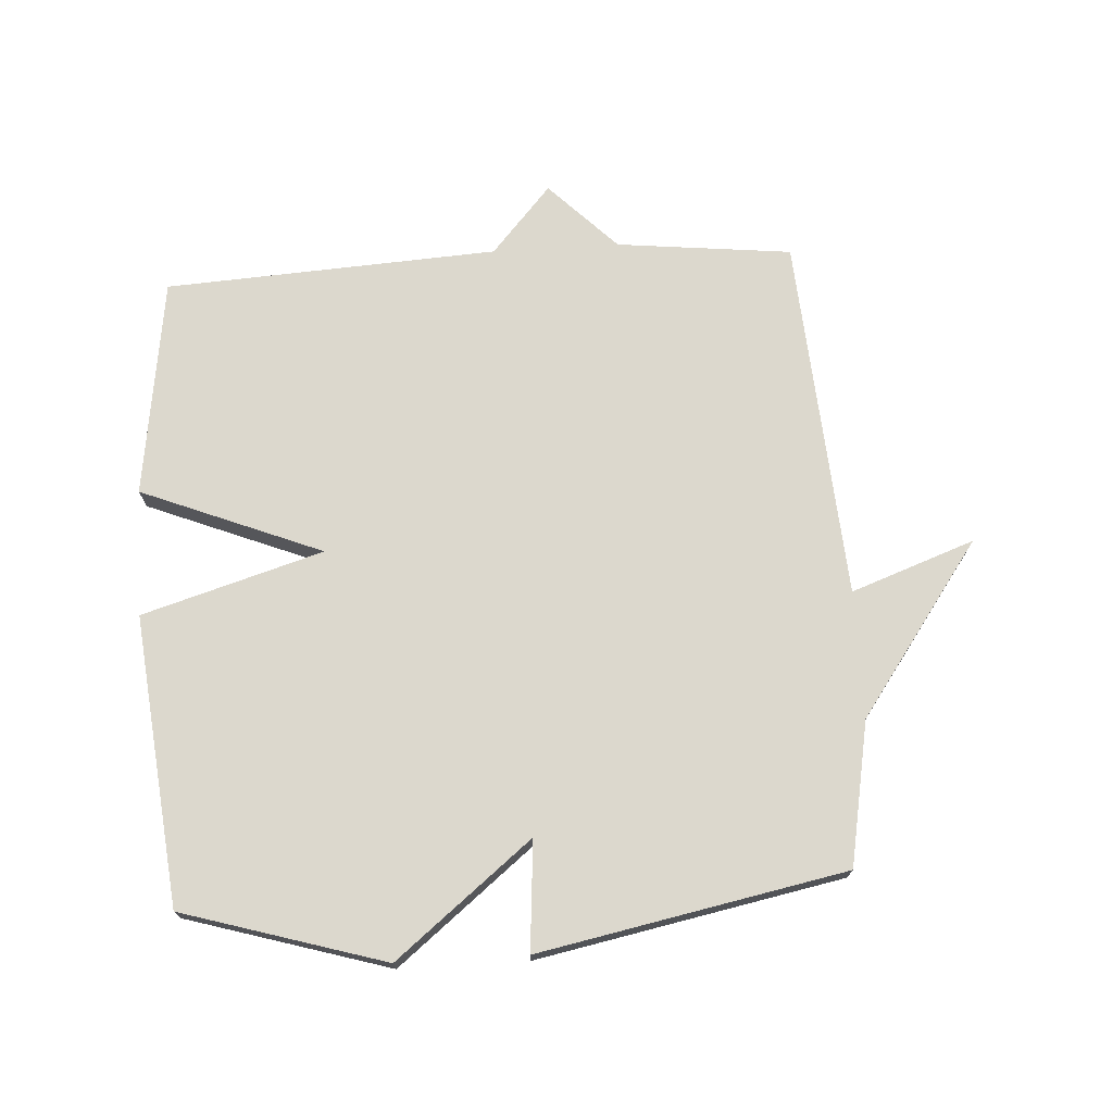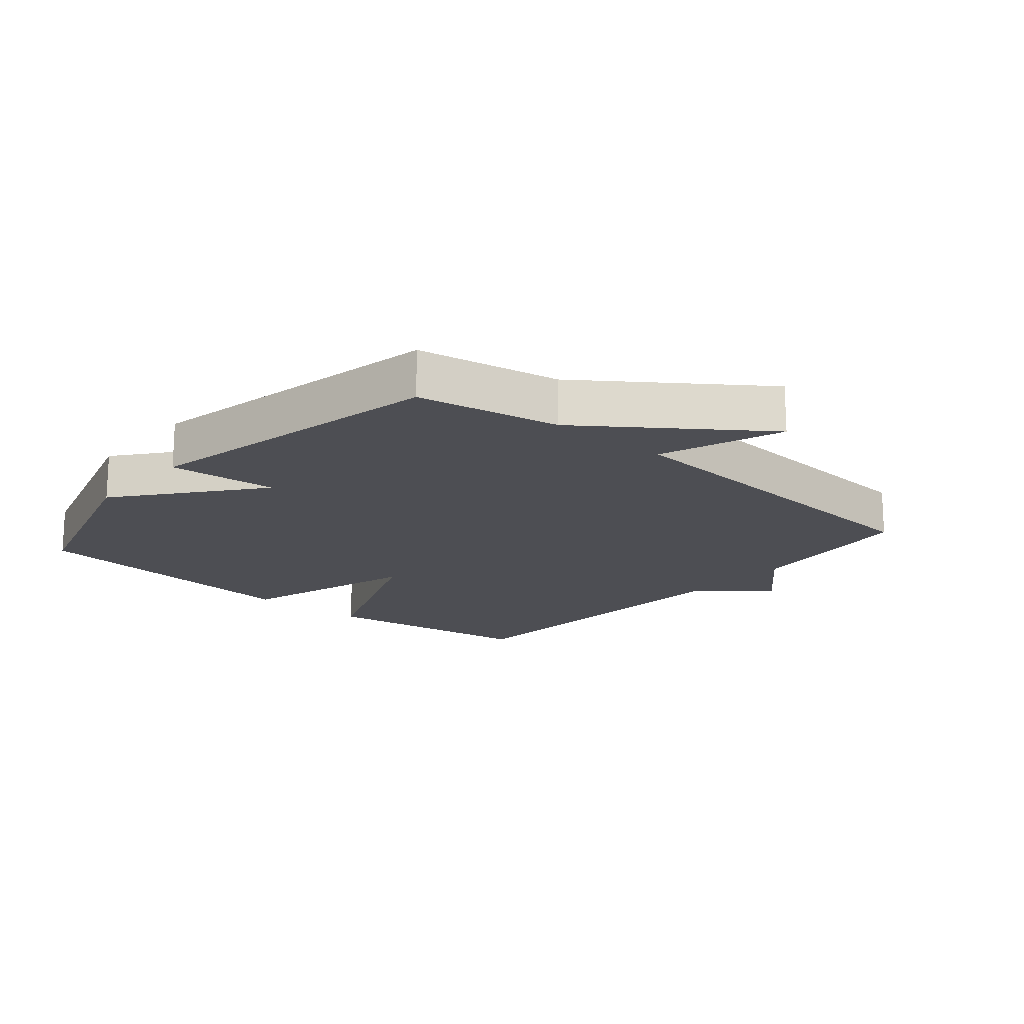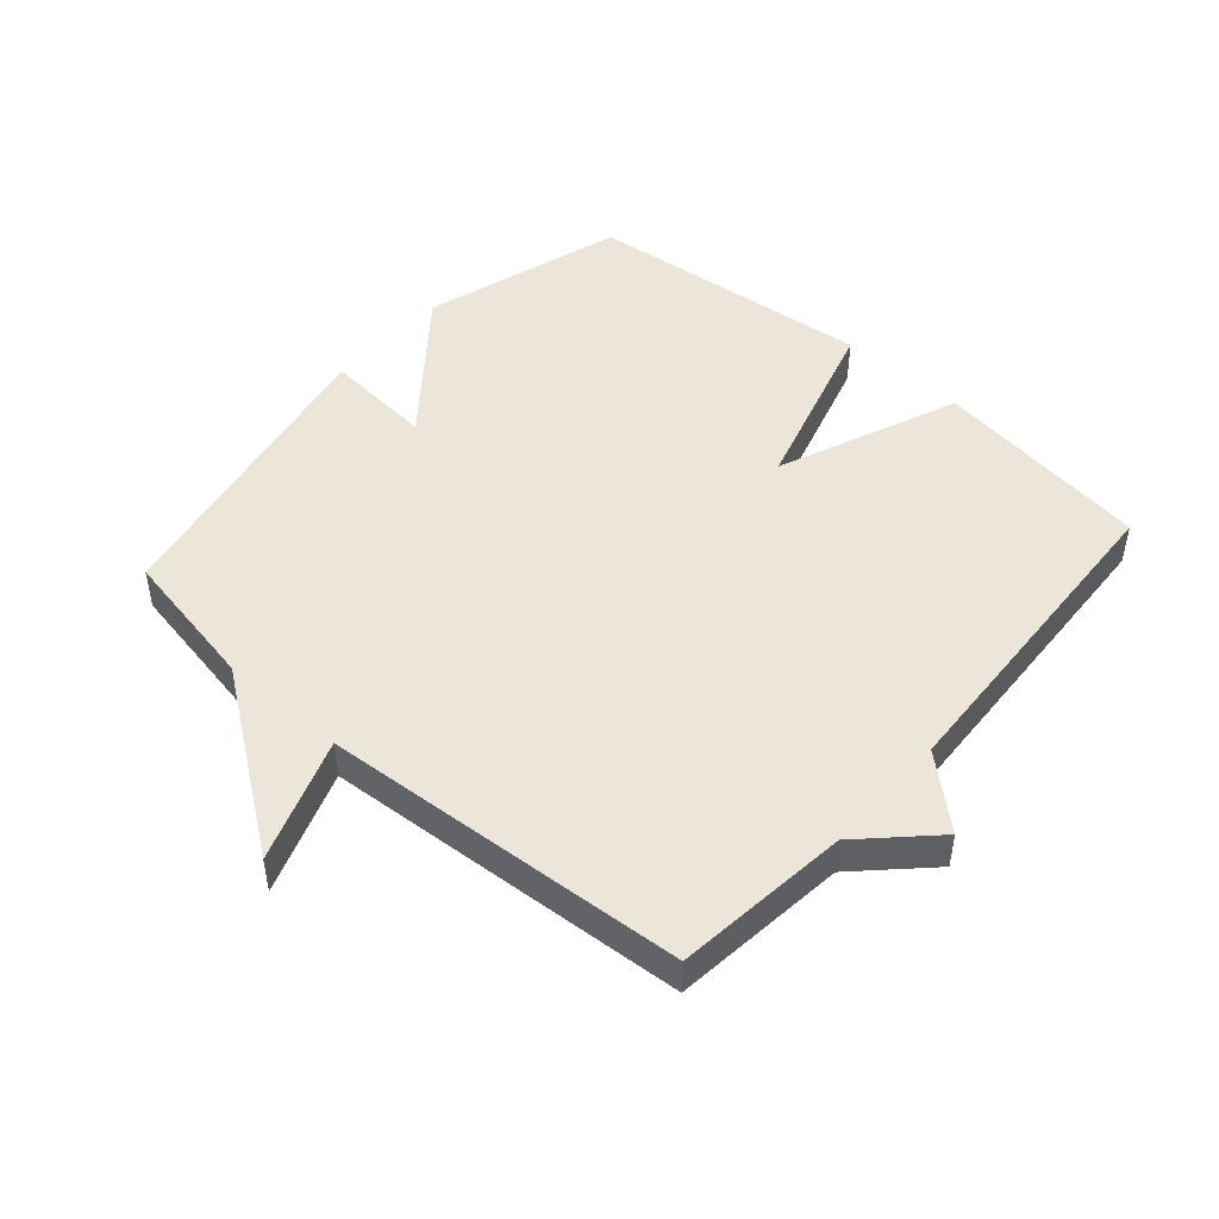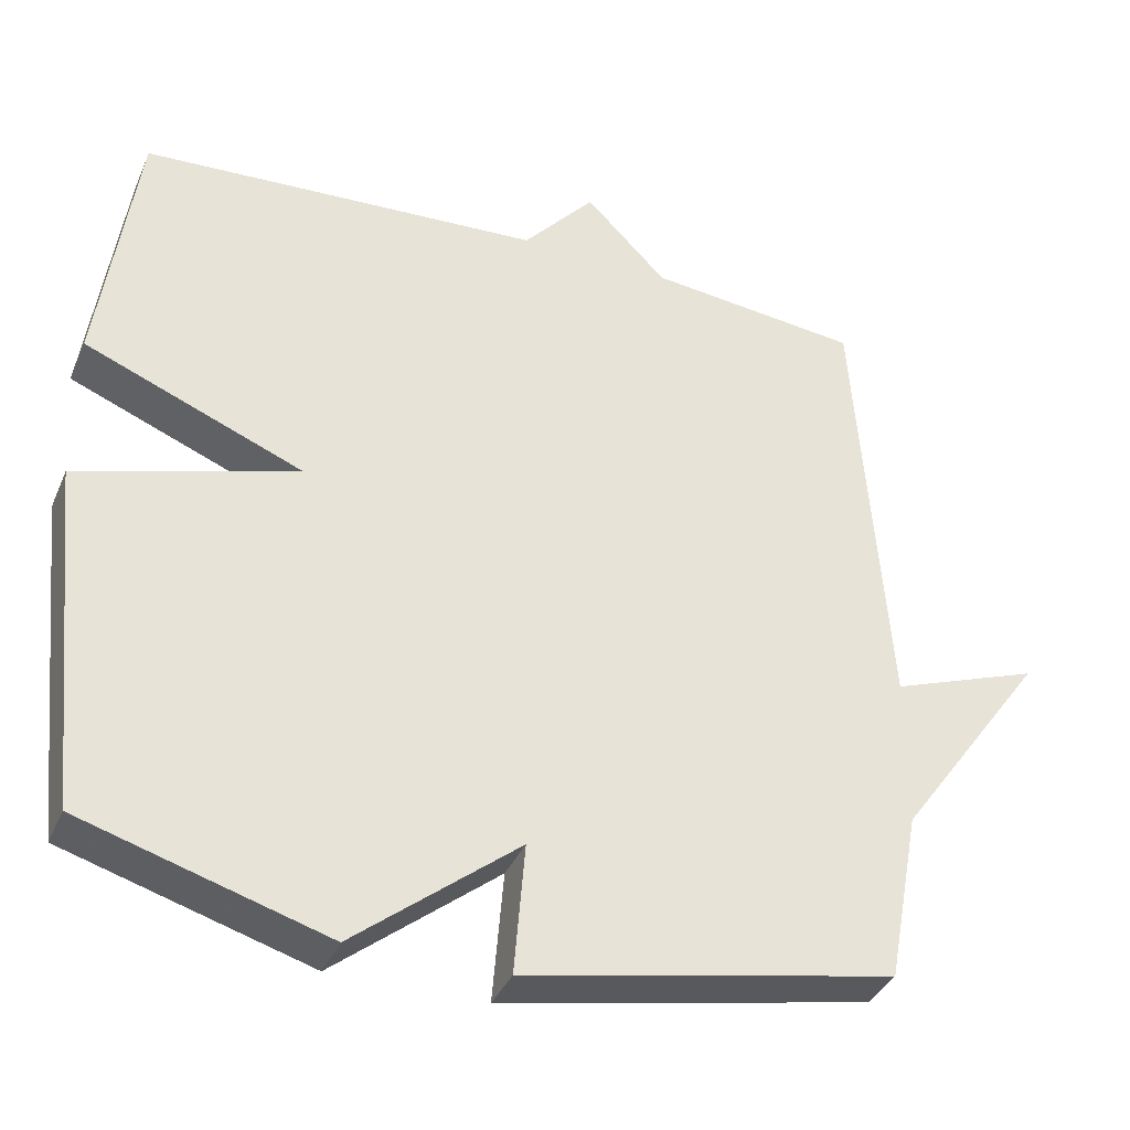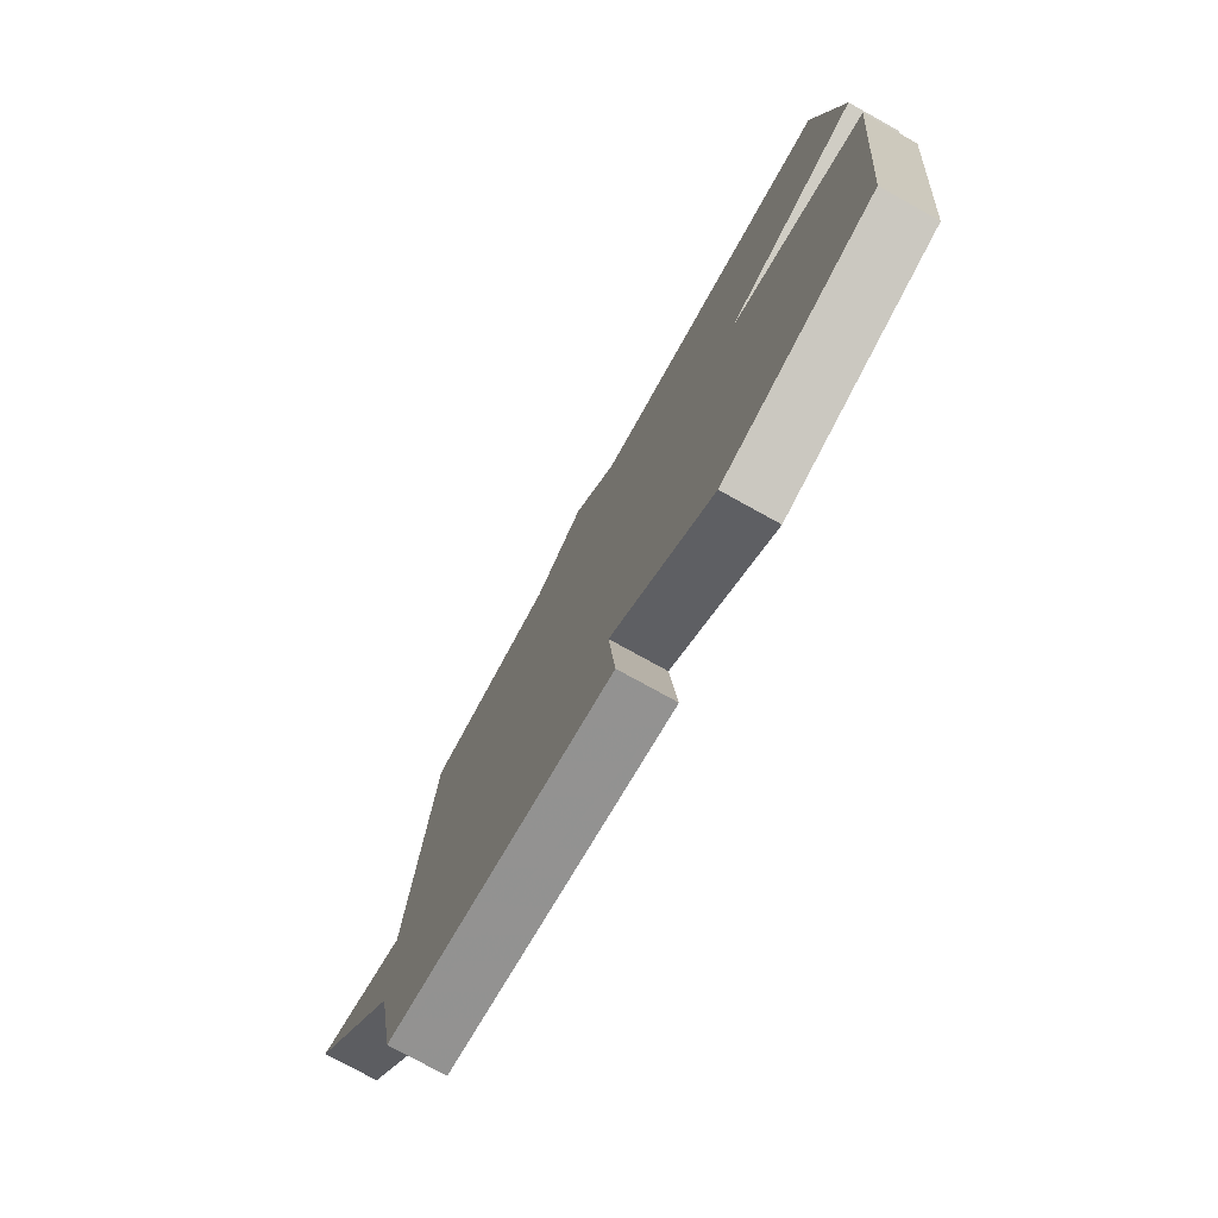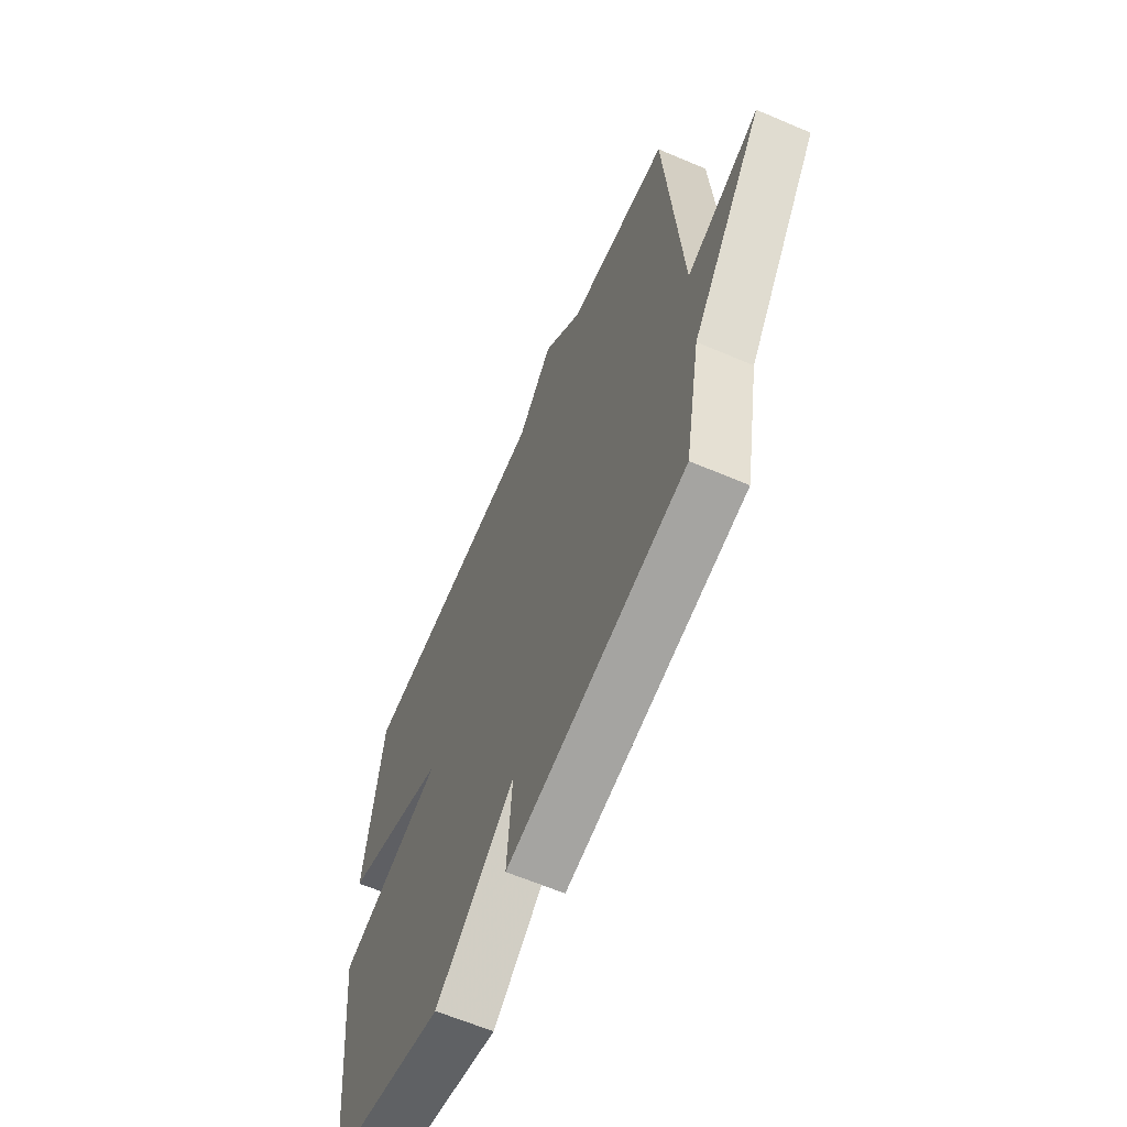
<metadata>
{"format":"obj","ext":"obj","renderer":"f3d","projection":"perspective","resolution":1024,"background":"white","views":[{"elev":72.5,"azim":176.5,"up":"+Y"},{"elev":-17.3,"azim":-130.5,"up":"+Y"},{"elev":47.6,"azim":-48.6,"up":"+Y"},{"elev":-37.1,"azim":158.4,"up":"+Z"},{"elev":-77.0,"azim":61.0,"up":"+Z"},{"elev":-62.8,"azim":-113.4,"up":"+Z"}]}
</metadata>
<code>
v 0.5 0.07 0.5
v 0.548 0.07 0.155
v 0.263 0.07 0.04
v 0.548 0.07 -0.045
v 0.5 0.07 -0.5
v 0.182 0.07 -0.595
v -0.032 0.07 -0.423
v -0.018 0.07 -0.595
v -0.5 0.07 -0.5
v -0.542 0.07 -0.274
v -0.736 0.07 -0.004
v -0.542 0.07 -0.074
v -0.5 0.07 0.5
v -0.224 0.07 0.53
v -0.118 0.07 0.637
v -0.024 0.07 0.53
v 0.5 0 0.5
v 0.548 0 0.155
v 0.263 0 0.04
v 0.548 0 -0.045
v 0.5 0 -0.5
v 0.182 0 -0.595
v -0.032 0 -0.423
v -0.018 0 -0.595
v -0.5 0 -0.5
v -0.542 0 -0.274
v -0.736 0 -0.004
v -0.542 0 -0.074
v -0.5 0 0.5
v -0.224 0 0.53
v -0.118 0 0.637
v -0.024 0 0.53
f 14 15 16
f 1 2 3
f 16 1 3
f 14 16 3
f 13 14 3
f 12 13 3
f 10 11 12
f 9 10 12
f 8 9 12
f 7 8 12
f 3 4 5
f 12 3 5
f 7 12 5
f 5 6 7
f 32 31 30
f 19 18 17
f 19 17 32
f 19 32 30
f 19 30 29
f 19 29 28
f 28 27 26
f 28 26 25
f 28 25 24
f 28 24 23
f 21 20 19
f 21 19 28
f 21 28 23
f 23 22 21
f 1 17 18 2
f 2 18 19 3
f 3 19 20 4
f 4 20 21 5
f 5 21 22 6
f 6 22 23 7
f 7 23 24 8
f 8 24 25 9
f 9 25 26 10
f 10 26 27 11
f 11 27 28 12
f 12 28 29 13
f 13 29 30 14
f 14 30 31 15
f 15 31 32 16
f 16 32 17 1

</code>
